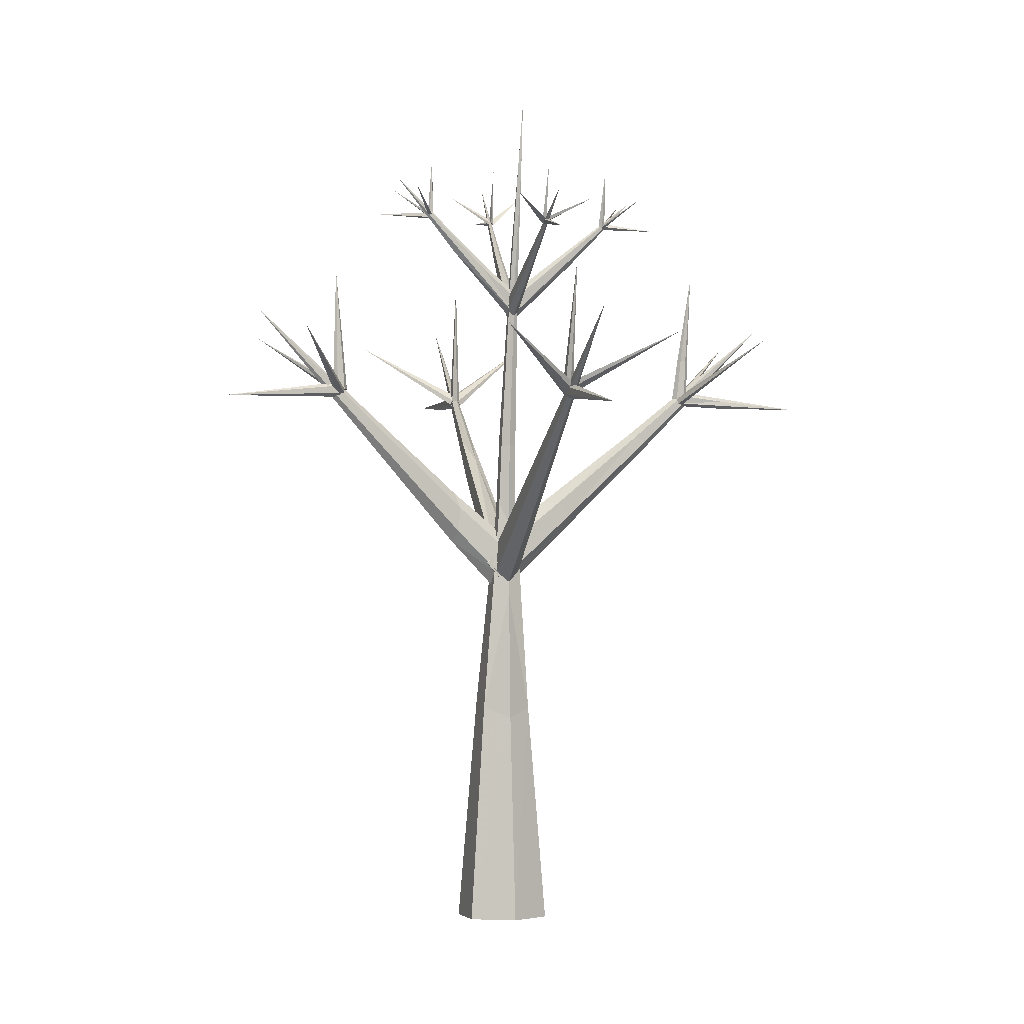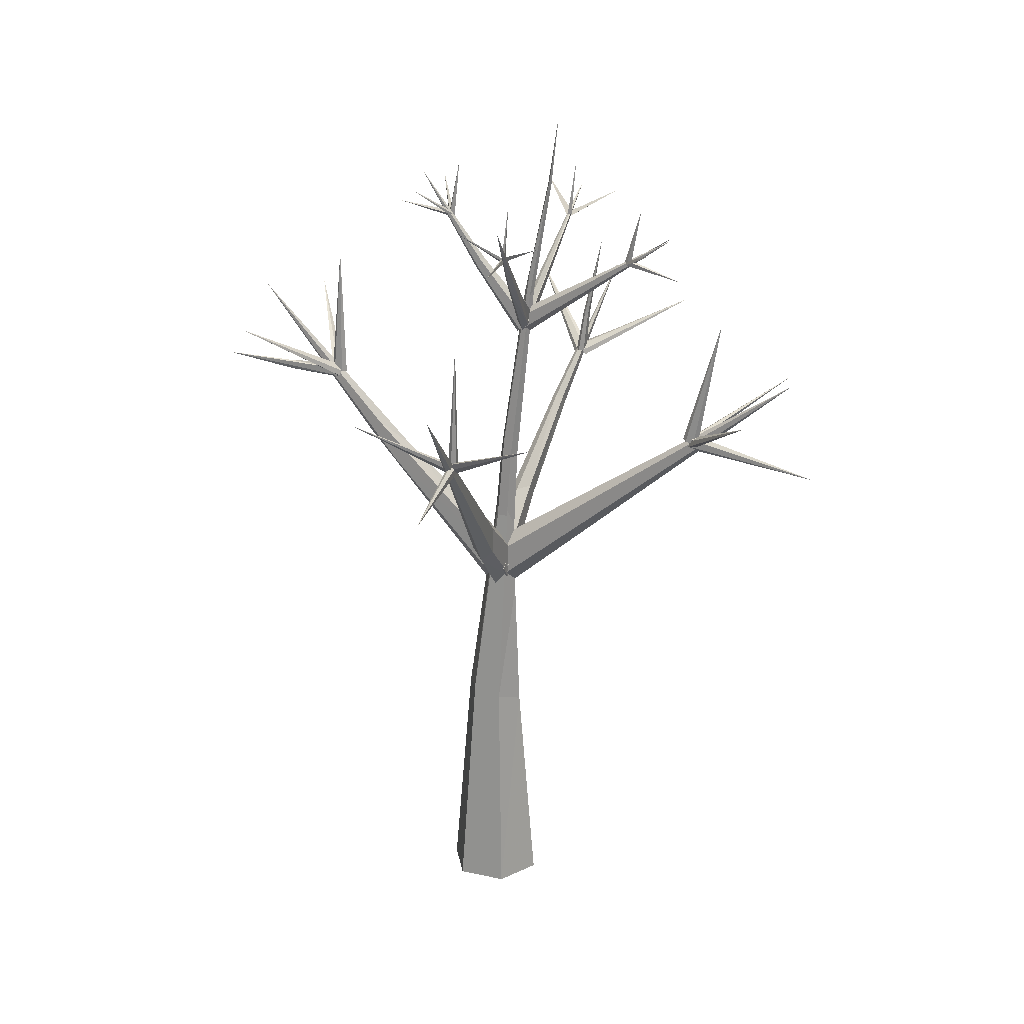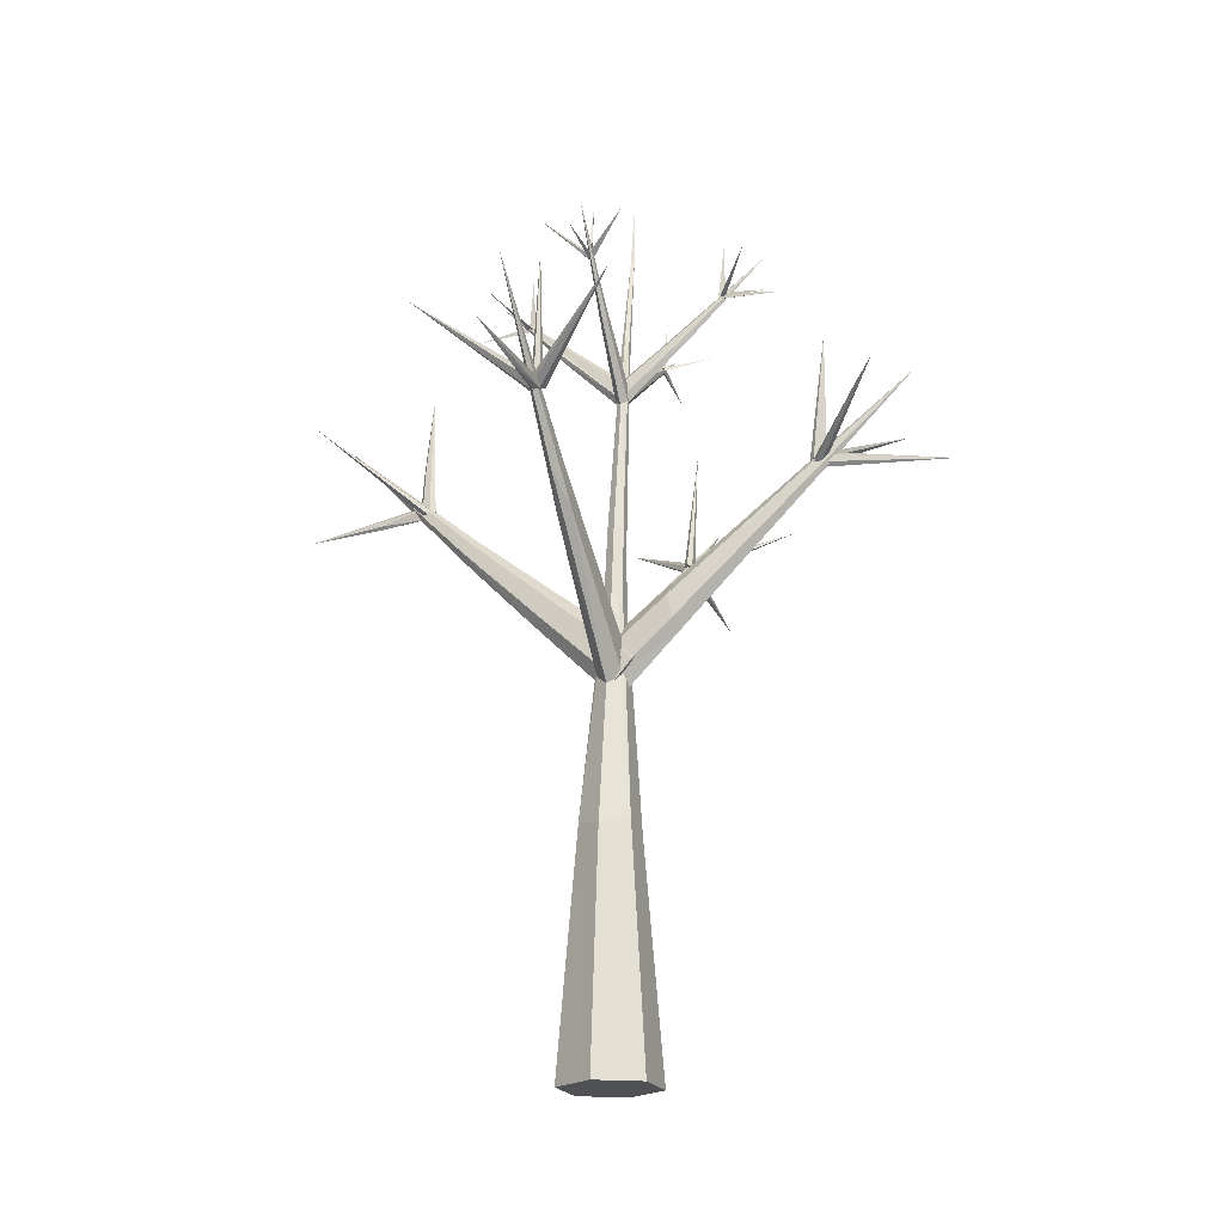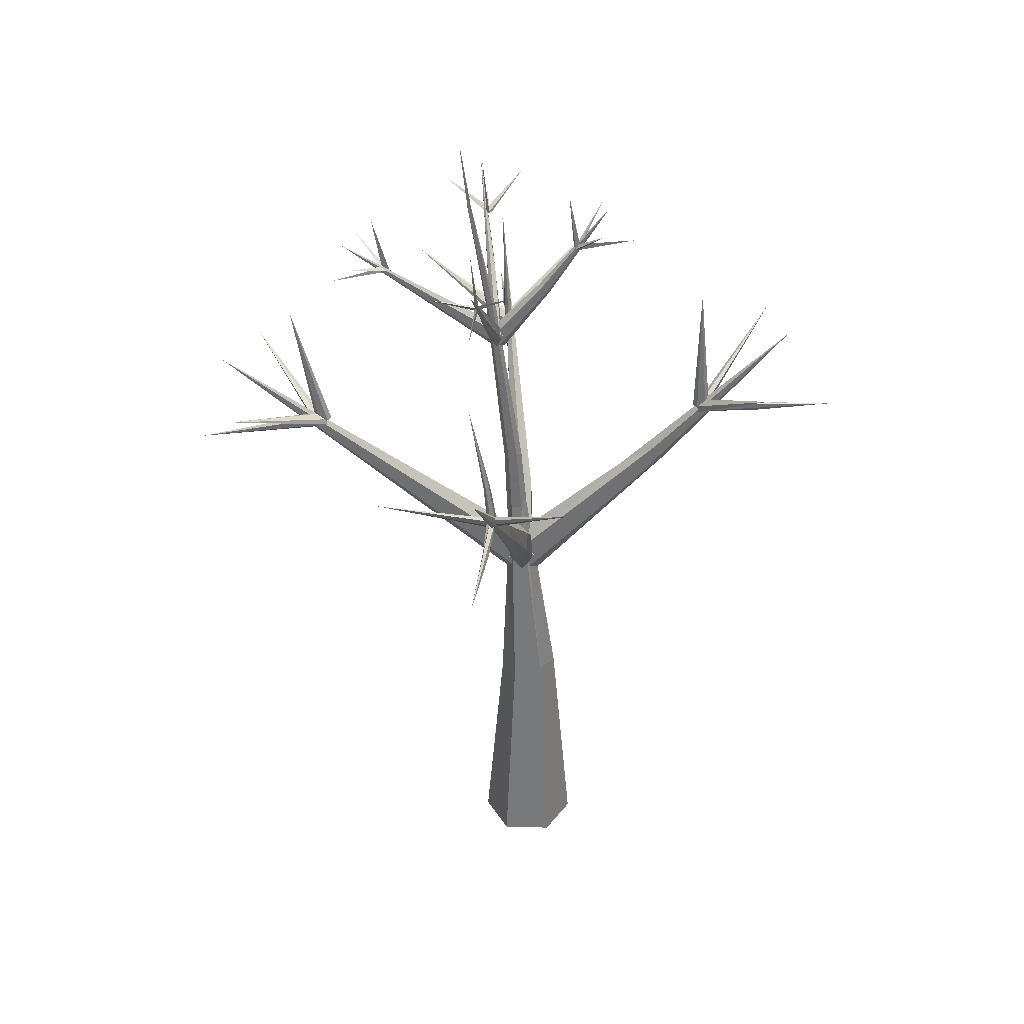
<metadata>
{"format":"obj","ext":"obj","renderer":"f3d","projection":"perspective","resolution":1024,"background":"white","views":[{"elev":-3.3,"azim":161.9,"up":"+Y"},{"elev":22.9,"azim":110.8,"up":"+Y"},{"elev":-19.7,"azim":20.7,"up":"+Y"},{"elev":36.1,"azim":-87.7,"up":"+Y"}]}
</metadata>
<code>
o Cone
v 0.01285 0.008584 -0.9975
v 0.009906 7.104 -0.4165
v 0.007126 8.153 -0.6467
v 0.269 7.607 -0.08421
v -0.2537 7.607 -0.08421
v 0.007115 8.237 0.2868
v 0.6652 8.179 -0.1736
v 0.4937 7.992 0.09613
v 0.1493 7.598 0.1136
v -0.02294 7.389 -0.1377
v -5.898 13.42 -0.909
v -0.4417 8.207 -0.1882
v 0.2295 13.9 -0.7575
v -0.09456 13.53 -0.7148
v -2.688 16.22 -1.105
v -0.2364 13.94 -0.7651
v -0.1545 13.83 -0.8772
v -0.1545 13.86 -0.6301
v 2.831 16.48 -1.187
v 0.002604 13.91 -0.4978
v -0.000235 15.88 -3.997
v 0.002569 13.83 -0.9421
v 0.000239 16.89 1.629
v 4.141 11.74 -0.6576
v 4.012 11.92 -0.651
v 4.097 11.85 -0.5425
v 4.07 11.81 -0.7477
v 5.475 13 0.8991
v -4.275 11.79 -0.6569
v -4.183 11.79 -0.735
v -4.141 11.97 -0.6543
v -4.118 11.66 -0.5947
v -4.126 11.88 -0.7393
v -4.2 11.88 -0.755
v -4.247 11.87 -0.5477
v -5.246 12.94 -2.876
v 0.02159 12.07 3.916
v 0.02096 12.24 3.766
v 0.02112 11.9 3.764
v -0.08846 12.17 3.847
v 1.933 13.45 5.186
v 0.1289 12.14 3.858
v -1.97 13.48 5.024
v 0.03121 11.43 -4.743
v 0.02865 14.15 -5.18
v 0.03156 11.63 -4.648
v 0.1675 11.54 -4.692
v -0.1399 11.51 -4.745
v 2.013 16.88 -1.118
v 2.033 15.72 -1.047
v 2.685 16.37 -0.272
v -2.126 15.66 -1.013
v -2.093 16.85 -1.153
v -3.255 15.59 -1.126
v -2.117 15.68 -0.9827
v -2.621 16.15 -1.962
v 0.006365 15.3 -3.137
v 0.02108 16.48 -3.347
v 0.0223 15 -4.236
v -0.8167 15.73 -3.833
v -0.0225 15.32 -3.127
v 0.8596 15.77 -3.807
v -0.04993 15.99 1.039
v -0.03519 17.16 0.7884
v -0.04936 16.05 0.9723
v -0.03386 16.16 2.164
v 0.01377 16.02 1.006
v 0.8789 0.009454 -0.4975
v -0.8532 0.007713 0.5025
v 0.8789 0.009453 0.5025
v -0.8532 0.007713 -0.4975
v 0.01285 0.008584 1.002
v 0.005029 7.272 -0.5148
v -0.254 7.967 -0.4478
v 0.008049 7.415 0.1088
v 0.2688 7.967 -0.4475
v 0.004559 10.75 3.025
v -0.121 10.99 2.738
v 0.1558 10.19 2.385
v 0.1295 10.99 2.737
v -0.1471 10.16 2.358
v 0.00773 7.429 -0.3822
v -0.2535 7.632 -0.218
v 0.2689 8.038 0.115
v -0.2543 8.037 0.1147
v 0.2688 7.633 -0.218
v 0.1174 11.48 -4.493
v -0.05292 11.48 -4.492
v -0.05354 11.45 -4.659
v 0.1166 11.45 -4.66
v 0.03266 11.5 -4.409
v 0.002177 12.98 -6.731
v -0.02076 11.49 -4.504
v -1.819 12.56 -6.286
v 0.1123 11.43 -4.697
v 1.891 12.62 -6.215
v 0.02115 10.95 -7.291
v 0.117 11.37 -4.599
v -0.05342 11.54 -4.63
v -0.05321 11.37 -4.598
v 0.032 11.29 -4.582
v 0.1168 11.54 -4.631
v 1.221 9.542 -0.2407
v 1.138 9.202 -0.01067
v -1.466 9.065 -0.4027
v -1.21 9.355 -0.4202
v -1.399 9.028 -0.008698
v -0.9945 9.203 -0.007503
v -1.638 8.978 -0.2053
v -2.959 10.98 -0.4264
v -3.062 10.92 -0.3092
v -3.218 10.74 -0.3049
v -3.294 10.81 -0.5525
v -3.298 10.65 -0.4232
v -3.061 10.91 -0.5464
v -4.14 11.89 -0.5617
v -6.804 11.62 -0.9233
v -5.113 11.77 -0.7773
v -4.115 11.7 -0.7086
v -5.129 11.67 -0.662
v -5.123 11.61 -0.7115
v -4.204 12.74 -0.7016
v -4.089 12.7 -0.6855
v -4.196 12.69 -0.8064
v -4.083 12.68 -0.799
v -4.025 12.66 -0.7322
v 3.816 11.76 -0.6228
v 3.907 11.76 -0.5478
v 4.05 11.75 -0.7322
v 3.889 11.75 -0.7149
v 4.069 11.75 -0.5639
v 4.001 11.68 -0.5568
v 3.982 11.67 -0.7249
v 4.015 11.84 -0.5635
v 3.984 11.59 -0.6375
v 3.996 11.84 -0.7317
v 6.595 11.51 -0.9269
v 1.278 8.467 -0.1951
v 3.912 11.68 -0.761
v 1.167 8.67 -0.4121
v 1.127 9.201 -0.4223
v 3.996 11.86 -0.5976
v 4.013 11.66 -0.7061
v 5.845 13.43 -0.8591
v 1.259 8.74 0.007354
v 3.903 11.78 -0.7072
v 4.106 11.74 -0.5965
v 5.233 12.87 -2.761
v 3.972 11.83 -0.6807
v 5.088 12.69 0.5806
v -4.151 11.71 -0.5695
v -4.221 11.78 -0.7004
v -4.102 11.9 -0.6852
v -4.033 11.82 -0.5477
v -4.059 11.73 -0.4911
v -5.847 13.24 0.9574
v -4.244 11.76 -0.6044
v -4.033 11.8 -0.7011
v -4.135 11.89 -0.5967
v -4.146 11.67 -0.705
v -4.039 11.69 -0.756
v 0.08566 11.97 3.796
v -0.03617 12.07 3.872
v -0.07591 11.39 -4.508
v 0.06738 12.04 3.877
v 0.1022 11.57 -4.595
v -0.04588 12.07 3.666
v 0.07223 12.15 3.752
v -0.01007 11.36 -4.605
v -0.05072 11.95 3.79
v -0.1074 11.97 3.685
v -0.07977 11.4 -4.751
v 0.1 11.36 -4.553
v 0.1548 11.98 3.693
v -0.08036 11.53 -4.649
v 0.09796 12.09 3.67
v -0.02347 12.18 3.746
v 0.04102 11.46 -4.55
v 0.03896 11.33 -4.654
v -0.06382 12.07 3.831
v 0.1064 12.07 3.832
v -0.06445 12.07 3.662
v 0.02033 12.06 3.576
v 0.1057 12.07 3.661
v 0.01929 14.81 3.652
v 0.02555 11.96 4.932
v -0.06395 12.12 3.767
v -0.064 11.96 3.766
v 0.1063 11.96 3.765
v 0.1061 12.12 3.767
v 0.03148 12.17 6.504
v 0.001295 13.93 5.509
v 0.1273 13.59 -0.7002
v 0.002982 13.49 -0.7718
v -0.1216 13.59 -0.7
v 0.1271 13.8 -0.5623
v -0.1217 13.8 -0.5622
v 0.1271 13.74 -0.8483
v -0.1216 13.58 -0.6579
v 0.1274 13.58 -0.6579
v -0.1217 13.74 -0.8483
v 0.002927 13.5 -0.5615
v 0.001678 15.06 0.1862
v -0.07029 15.02 0.2501
v 0.07597 14.88 0.3289
v 0.001888 14.89 0.4218
v -0.07227 14.88 0.3285
v -0.05116 15.91 0.9884
v 0.01452 15.98 0.9798
v 0.00317 15.98 1.008
v -0.07113 15.97 0.934
v -0.0181 15.97 0.9022
v 0.8164 16.65 1.499
v -0.06143 15.98 1.023
v -0.006131 15.98 0.9339
v 0.01849 15.93 0.9569
v 0.0727 15.05 0.2706
v -0.8724 16.67 1.488
v 0.1487 13.79 -0.8674
v 4.11 14.37 -0.7658
v -4.212 14.5 -1.078
v 0.1472 13.82 -0.6224
v -0.01501 13.61 -0.8463
v -0.01672 13.63 -0.6001
v 0.02017 13.67 -0.5988
v 1.437 14.93 -0.9159
v 0.9847 14.8 -0.7967
v 0.07638 15.01 -0.893
v -0.0817 14.55 -0.8069
v 1.455 15.05 -0.8676
v -1.317 14.74 -0.8719
v -0.08414 14.41 -0.8874
v 0.7215 14.55 -0.929
v 0.09063 14.34 -0.8775
v -1.48 15.01 -0.8478
v 0.001688 14.4 -0.7332
v -2.42 16.01 -1.044
v 0.02877 13.63 -0.8366
v 2.036 15.75 -0.9561
v 2.045 15.66 -0.9953
v -2.063 15.7 -1.003
v 2.586 16.17 -1.935
v -2.074 15.6 -1.047
v -2.022 15.62 -1.07
v 1.964 15.67 -1.039
v -2.101 15.63 -1.027
v -2.084 15.7 -1.077
v 2.052 15.67 -1.018
v -2.743 16.3 -0.2731
v 1.967 15.7 -0.9593
v -2.023 15.64 -0.9671
v 1.986 15.65 -0.9298
v 2.012 15.73 -0.961
v 2.01 15.76 -1.019
v 2.006 15.63 -0.9696
v 2.003 15.65 -1.027
v 3.201 15.63 -1.081
v 2.068 15.69 -0.9828
v 1.93 15.7 -0.9722
v 1.958 15.69 -1.027
v 2.032 15.69 -1.033
v -2.069 15.73 -1.016
v -2.061 15.59 -0.998
v -2.061 15.65 -1.07
v -2.048 15.65 -1.071
v -1.986 15.66 -1.003
v -0.03071 15.3 -3.036
v -0.06521 15.93 0.9981
v -0.0117 15.97 1.028
v 0.02564 15.28 -3.113
v 0.06823 15.36 -3.115
v -0.08391 15.95 0.9407
v -0.08406 16.03 0.9988
v 0.0296 15.35 -3.051
v 0.07966 15.27 -3.042
v 0.09618 13.56 -0.7142
v 0.6396 14.61 -0.8421
v 0.007062 15.38 -3.098
v 0.05941 15.35 -3.088
v -0.01481 15.28 -3.069
v 0.04417 15.25 -3.063
v 0.07162 15.32 -3.067
v 0.01062 15.33 -3
v 0.004907 10.49 2.038
v 0.4936 7.972 -0.4255
v -0.881 9.362 -0.217
v 0.1497 7.577 -0.4101
v -0.2674 8.022 0.08214
v 0.08433 7.634 0.09897
v 0.08786 7.615 -0.4233
v 0.262 7.43 -0.1535
v -0.264 8.004 -0.4402
v -0.504 4.873 0.2873
v -0.2271 7.11 -0.2802
v 0.2469 7.123 -0.006632
v 0.5172 4.913 0.2834
v 0.009587 7.129 0.1294
v -0.5161 4.686 -0.3075
v 0.5306 4.711 -0.3079
v -0.2271 7.122 -0.006339
v 0.2469 7.11 -0.2804
v 0.008475 4.733 0.5974
v -4.026 11.81 -0.5531
v -4.013 11.8 -0.722
v -4.258 12.69 -0.7535
v -4.196 11.8 -0.5651
v -3.935 11.81 -0.6314
v 3.932 11.66 -0.501
v 3.912 11.76 -0.5642
v 4.096 11.71 -0.7009
v 4.023 11.64 -0.57
v 0.02557 12.16 4.927
v 0.008035 4.485 -0.6208
v -0.02283 16.87 -1.249
v 0.03959 16.95 -1.305
v -0.02192 16.85 -1.321
v -0.004356 18.11 -1.456
v -0.01303 18.25 -1.463
v 0.005743 10.65 -0.5643
v 0.00171 10.78 -0.4627
v -0.01368 11.7 -0.4472
v 0.01242 11.74 -0.4472
v 0.002513 10.69 -0.2622
v -0.1571 10.71 -0.2851
v 0.000935 11.87 -0.488
v 0.006645 10.71 -0.1907
v -0.1582 10.64 -0.4673
v 0.1719 10.59 -0.4645
v 0.003347 14.5 -0.9469
v 0.1635 11 -0.3123
f 284 76 3
f 76 79 4
f 81 74 5
f 74 284 3
f 85 83 82 86 84 6
f 109 287 10
f 292 290 291 289 288 12
f 233 238 17
f 17 238 276 225 18 16
f 225 227 18
f 197 195 194 193 196 20
f 131 128 127 130 129 24
f 136 133 135 132 134 25
f 310 311 308 309 149 27
f 116 120 32
f 121 119 32
f 118 31 33
f 157 160 161 158 159 35
f 180 182 183 184 181 37
f 189 186 39
f 186 188 39
f 190 189 39 188 187 38
f 165 170 171 167 168 42
f 90 87 91 88 89 44
f 99 100 101 98 102 46
f 172 179 173 178 175 48
f 266 52 265
f 57 282 283
f 208 65 209
f 76 284 80
f 81 78 74
f 75 79 77
f 78 192 284
f 81 192 78
f 79 192 77
f 77 192 81
f 82 92 86
f 84 92 6
f 86 92 84
f 90 44 45
f 89 88 45
f 91 87 45
f 88 91 45
f 87 90 45
f 44 89 45
f 100 99 97
f 98 101 97
f 102 98 97
f 101 100 97
f 104 144 103
f 145 144 104
f 112 111 11
f 110 115 11
f 114 112 11
f 113 114 11
f 111 110 11
f 115 113 11
f 31 118 117
f 31 117 116
f 118 119 117
f 119 121 117
f 121 120 117
f 125 221 126
f 124 221 125
f 131 220 128
f 128 220 127
f 24 220 131
f 129 220 24
f 25 137 136
f 136 137 133
f 133 137 135
f 147 148 26
f 139 148 143
f 143 148 147
f 138 144 145
f 27 149 28
f 149 150 28
f 155 156 151
f 153 156 154
f 154 156 155
f 35 36 157
f 160 36 161
f 162 174 41
f 48 175 96
f 171 43 167
f 165 42 43
f 95 169 94
f 95 94 47
f 42 168 43
f 171 170 43
f 176 177 41
f 179 96 173
f 174 176 41
f 178 96 175
f 177 40 41
f 173 96 178
f 37 181 185
f 37 185 180
f 182 185 183
f 188 191 187
f 187 191 312
f 186 191 188
f 193 194 21
f 20 196 21
f 194 195 21
f 195 197 21
f 196 193 21
f 197 20 21
f 207 23 204
f 206 23 207
f 205 217 23
f 209 66 208
f 209 65 66
f 63 210 64
f 211 63 64
f 210 212 64
f 212 211 64
f 217 203 23
f 231 15 223
f 223 15 219
f 226 230 225
f 230 226 19
f 226 238 19
f 231 235 15
f 235 237 15
f 277 227 19
f 233 277 19
f 227 230 19
f 234 315 228
f 238 233 19
f 240 242 239
f 243 55 56
f 241 244 56
f 55 241 56
f 244 243 56
f 246 249 247
f 248 50 51
f 247 249 251
f 246 251 249
f 248 51 252
f 50 250 51
f 250 252 51
f 254 257 256
f 256 257 255
f 261 260 49
f 258 261 49
f 259 258 49
f 260 259 49
f 262 54 263
f 265 53 266
f 52 53 265
f 271 60 267
f 272 218 67
f 272 268 218
f 271 270 60
f 61 62 275
f 214 213 273
f 274 275 62
f 61 274 62
f 276 238 226
f 280 59 281
f 279 281 59
f 278 279 59
f 57 58 282
f 287 109 105
f 299 322 296
f 124 125 304
f 308 150 309
f 310 27 28
f 298 73 313
f 314 318 316
f 315 317 318
f 321 325 320
f 320 325 322
f 326 330 236
f 234 228 330
f 72 69 71 1 68 70
f 297 300 294 2 301 295
f 4 79 75
f 75 81 5
f 5 74 3 76 4 75
f 108 8 7 286
f 107 9 8 108
f 109 10 9 107
f 287 285 7 8 9 10
f 285 286 7
f 224 231 14
f 14 231 223
f 223 219 13 222 224 14
f 17 16 277 233
f 277 16 18 227
f 199 201 22 198 200 202
f 143 147 26 142 146 139
f 124 30 29 305
f 30 124 304
f 303 306 29 30 304 307
f 306 305 29
f 32 120 121
f 119 33 31 116 32
f 119 118 33
f 151 152 34 153 154 155
f 38 312 190
f 187 312 38
f 162 163 40 177 176 174
f 46 97 99
f 102 97 46
f 169 95 47 166 93 164
f 259 260 261 258
f 256 255 253 254
f 252 250 50 248
f 239 245 240
f 243 244 241 55
f 262 263 264
f 247 251 246
f 280 281 279 278
f 211 212 210 63
f 271 267 270
f 61 275 274
f 216 214 273 215
f 268 272 67 269
f 293 69 72 302
f 313 299 68 1
f 296 70 68 299
f 298 71 69 293
f 302 72 70 296
f 298 313 1 71
f 110 286 106 115
f 74 78 284
f 75 77 81
f 79 76 80
f 79 80 192
f 80 284 192
f 82 83 92
f 85 6 92
f 83 85 92
f 141 103 144
f 111 112 107 108
f 113 105 109 114
f 115 106 105 113
f 110 111 108 286
f 112 114 109 107
f 203 217 198 22
f 116 117 120
f 123 126 221
f 124 305 221
f 305 122 221
f 122 123 221
f 130 127 220
f 129 130 220
f 132 135 137
f 134 132 137
f 25 134 137
f 142 26 148
f 139 146 148
f 138 140 144
f 140 141 144
f 146 142 148
f 152 151 156
f 153 34 156
f 34 152 156
f 157 36 160
f 159 36 35
f 159 158 36
f 158 161 36
f 163 162 41
f 172 48 96
f 163 41 40
f 94 164 93
f 169 164 94
f 94 166 47
f 166 94 93
f 165 43 170
f 168 167 43
f 179 172 96
f 180 185 182
f 184 183 185
f 181 184 185
f 190 312 191
f 186 189 191
f 189 190 191
f 217 205 200 198
f 204 201 199 207
f 205 206 202 200
f 203 22 201 204
f 207 199 202 206
f 237 235 224 222
f 206 205 23
f 204 23 203
f 65 208 66
f 216 215 213
f 231 224 235
f 237 13 219 15
f 222 13 237
f 314 316 232 229
f 225 230 227
f 314 236 228 315
f 315 234 329 316
f 105 106 285 287
f 229 236 314
f 329 232 316
f 239 242 245
f 240 245 242
f 253 255 257
f 254 253 257
f 262 264 54
f 264 263 54
f 52 266 53
f 270 267 60
f 269 67 218
f 268 269 218
f 273 213 215
f 214 216 213
f 276 226 225
f 278 59 280
f 57 283 58
f 282 58 283
f 140 290 292 141
f 286 285 106
f 145 104 288 289
f 138 291 290 140
f 104 103 12 288
f 138 145 289 291
f 141 292 12 103
f 323 321 293 302
f 321 320 73 298
f 330 295 301 328
f 326 324 300 297
f 324 327 294 300
f 322 299 73 320
f 323 302 296 322
f 328 301 2 319
f 298 293 321
f 326 297 295 330
f 327 319 2 294
f 126 307 304 125
f 126 123 303 307
f 305 306 122
f 123 122 306 303
f 150 308 311 28
f 311 310 28
f 309 150 149
f 329 319 327 232
f 313 73 299
f 315 316 317
f 314 315 318
f 316 318 317
f 321 323 325
f 323 322 325
f 236 229 324 326
f 234 328 319 329
f 229 232 327 324
f 328 234 330
f 236 330 228

</code>
